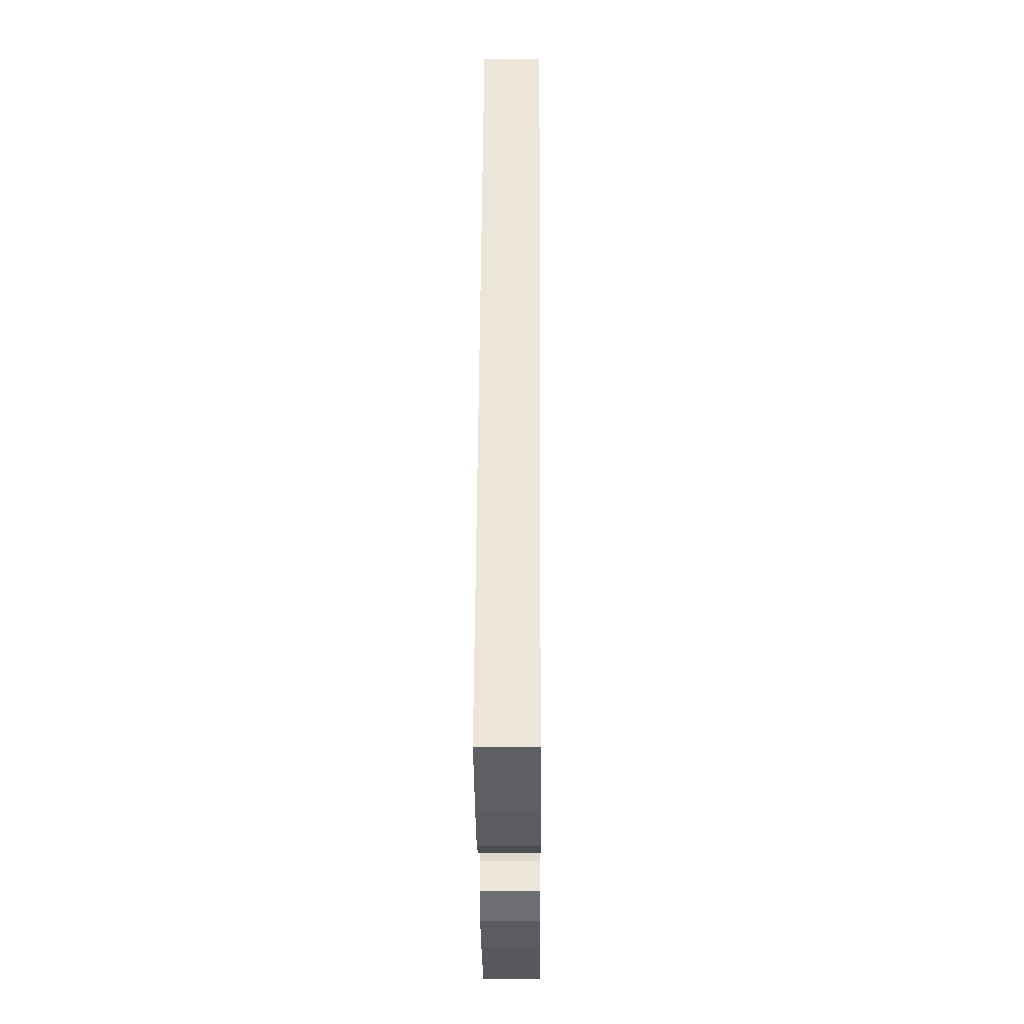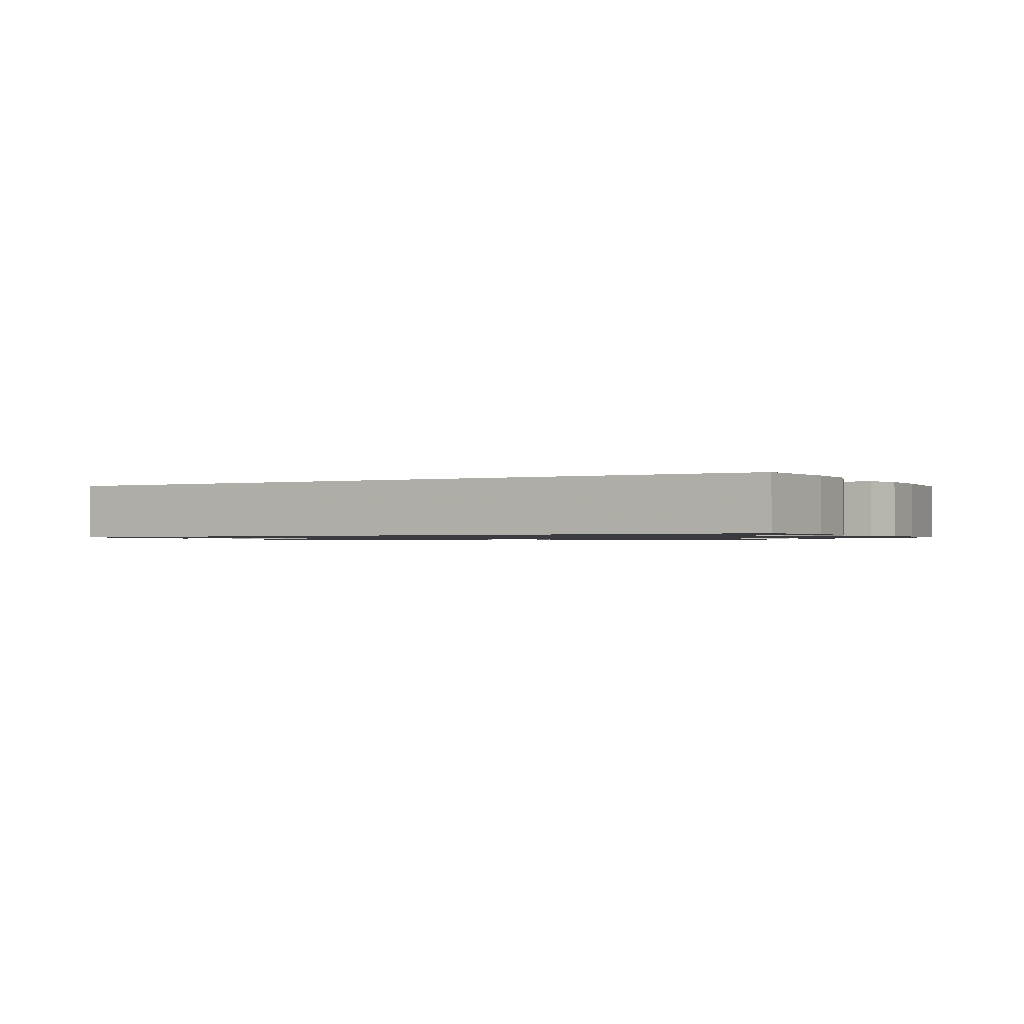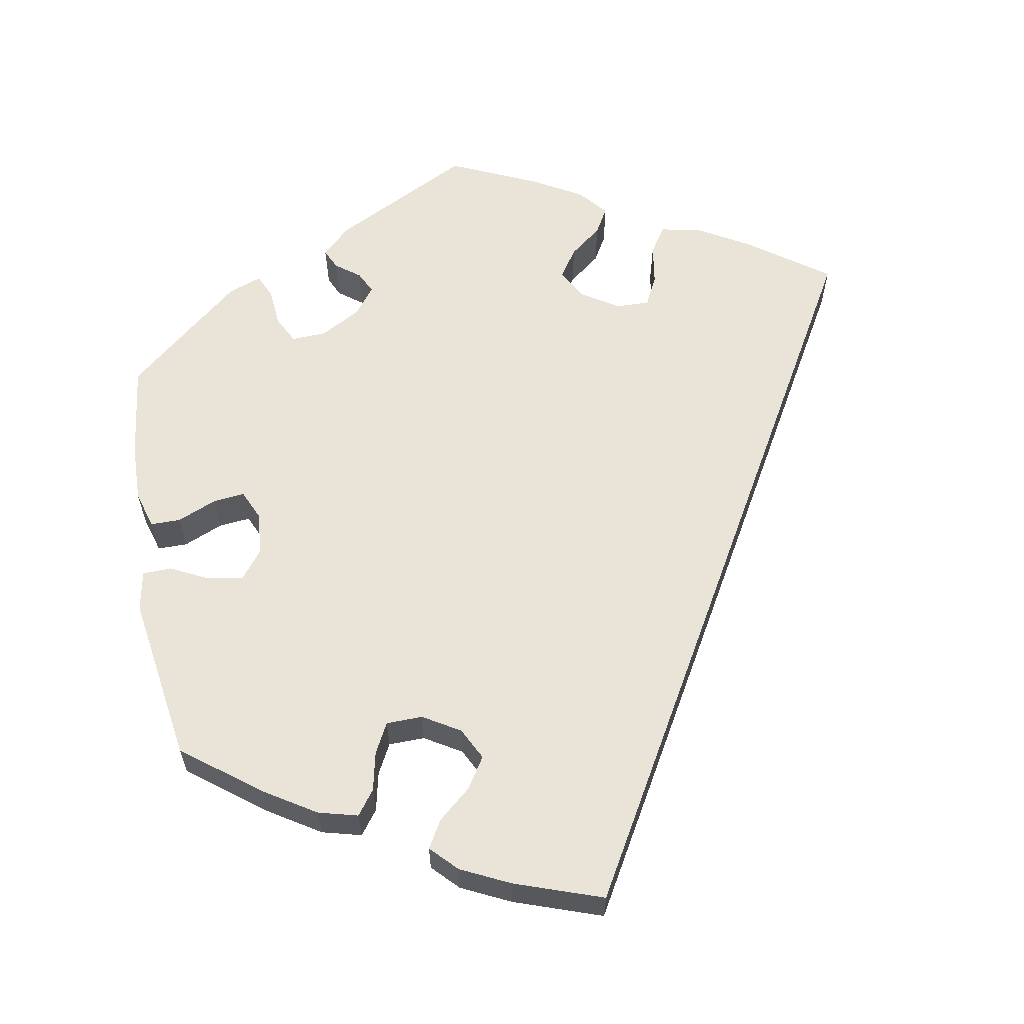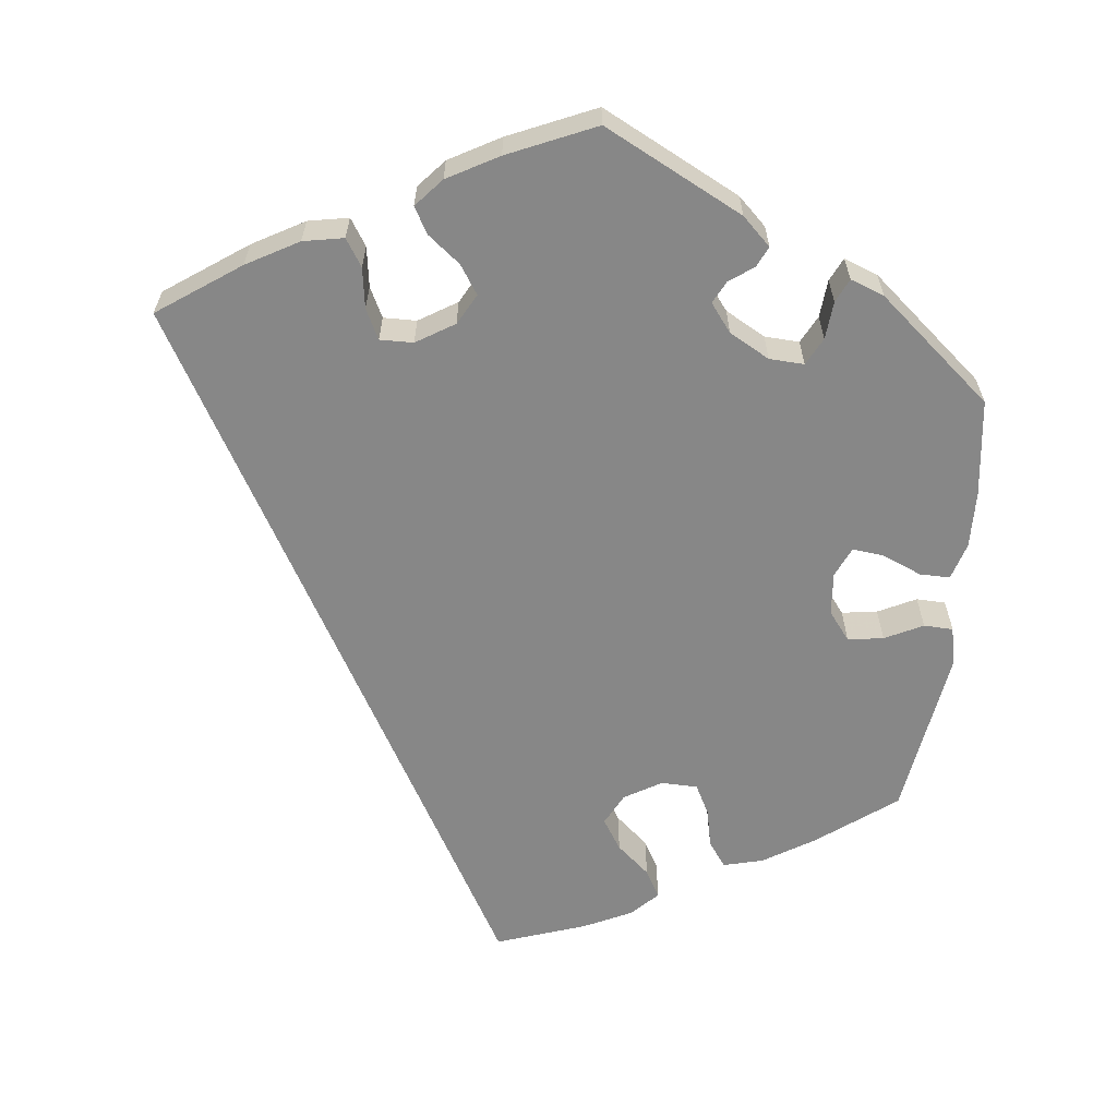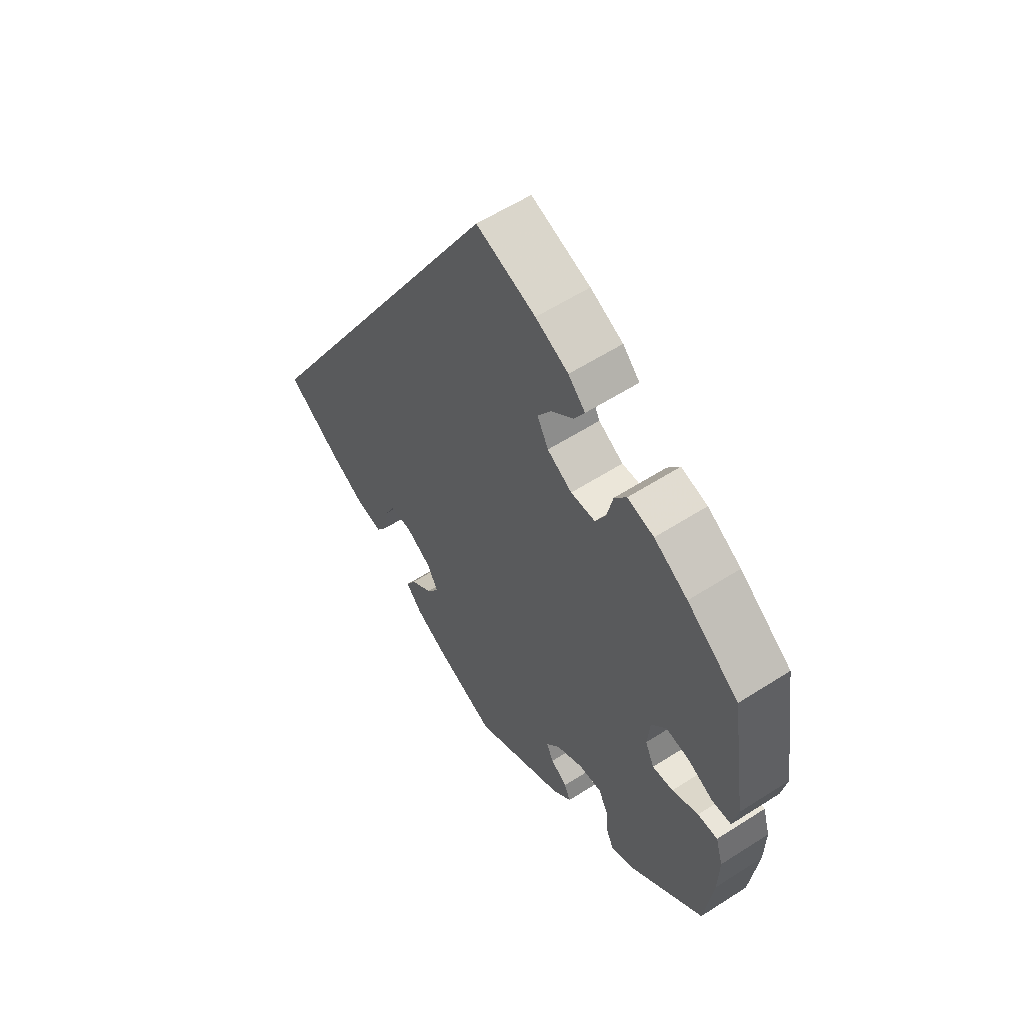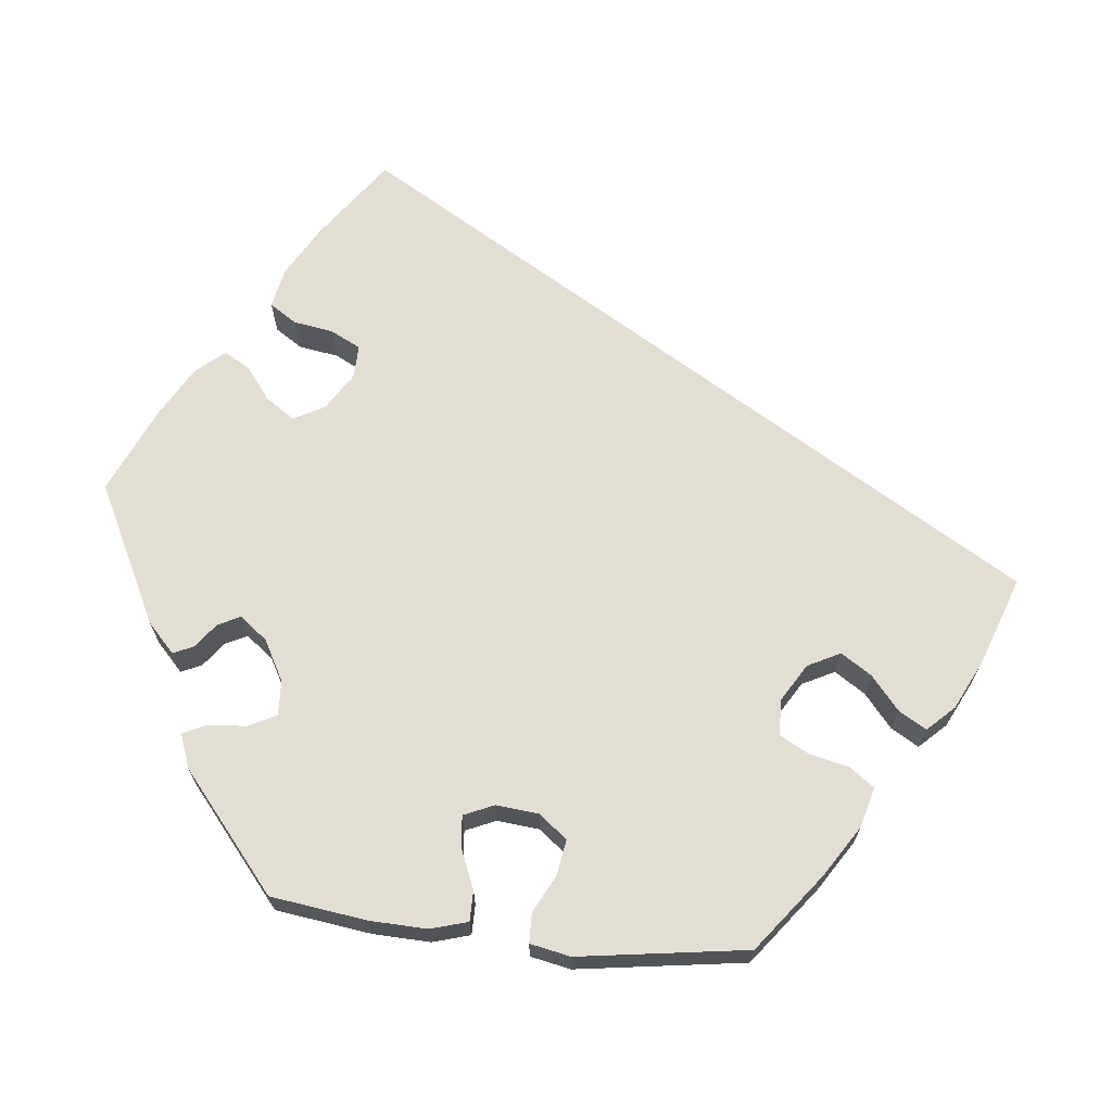
<metadata>
{"format":"obj","ext":"obj","renderer":"f3d","projection":"perspective","resolution":1024,"background":"white","views":[{"elev":-5.1,"azim":90.6,"up":"+Z"},{"elev":-1.2,"azim":89.1,"up":"+Y"},{"elev":61.0,"azim":-10.1,"up":"+Y"},{"elev":-62.3,"azim":173.4,"up":"+Y"},{"elev":57.7,"azim":-123.7,"up":"+Z"},{"elev":68.0,"azim":-83.6,"up":"+Y"}]}
</metadata>
<code>
v 0.501 0.07 -0.289
v 0.398 0.07 -0.362
v 0.333 0.07 -0.399
v 0.282 0.07 -0.409
v 0.26 0.07 -0.375
v 0.252 0.07 -0.324
v 0.233 0.07 -0.286
v 0.191 0.07 -0.287
v 0.143 0.07 -0.317
v 0.122 0.07 -0.356
v 0.146 0.07 -0.392
v 0.187 0.07 -0.424
v 0.206 0.07 -0.457
v 0.175 0.07 -0.493
v 0.111 0.07 -0.529
v 0.001 0.07 -0.578
v -0.175 0.07 -0.489
v -0.211 0.07 -0.455
v -0.199 0.07 -0.429
v -0.168 0.07 -0.406
v -0.154 0.07 -0.378
v -0.181 0.07 -0.343
v -0.232 0.07 -0.315
v -0.276 0.07 -0.313
v -0.294 0.07 -0.348
v -0.298 0.07 -0.396
v -0.312 0.07 -0.426
v -0.355 0.07 -0.41
v -0.5 0.07 -0.289
v -0.516 0.07 -0.167
v -0.518 0.07 -0.095
v -0.504 0.07 -0.048
v -0.466 0.07 -0.048
v -0.416 0.07 -0.069
v -0.376 0.07 -0.073
v -0.359 0.07 -0.035
v -0.364 0.07 0.019
v -0.392 0.07 0.055
v -0.437 0.07 0.048
v -0.485 0.07 0.024
v -0.522 0.07 0.025
v -0.532 0.07 0.076
v -0.5 0.07 0.289
v -0.401 0.07 0.364
v -0.337 0.07 0.404
v -0.287 0.07 0.417
v -0.264 0.07 0.386
v -0.253 0.07 0.336
v -0.233 0.07 0.298
v -0.187 0.07 0.297
v -0.14 0.07 0.325
v -0.119 0.07 0.366
v -0.144 0.07 0.405
v -0.186 0.07 0.441
v -0.206 0.07 0.476
v -0.174 0.07 0.509
v -0.112 0.07 0.539
v 0 0.07 0.578
v 0.501 0 -0.289
v 0.398 0 -0.362
v 0.333 0 -0.399
v 0.282 0 -0.409
v 0.26 0 -0.375
v 0.252 0 -0.324
v 0.233 0 -0.286
v 0.191 0 -0.287
v 0.143 0 -0.317
v 0.122 0 -0.356
v 0.146 0 -0.392
v 0.187 0 -0.424
v 0.206 0 -0.457
v 0.175 0 -0.493
v 0.111 0 -0.529
v 0.001 0 -0.578
v -0.175 0 -0.489
v -0.211 0 -0.455
v -0.199 0 -0.429
v -0.168 0 -0.406
v -0.154 0 -0.378
v -0.181 0 -0.343
v -0.232 0 -0.315
v -0.276 0 -0.313
v -0.294 0 -0.348
v -0.298 0 -0.396
v -0.312 0 -0.426
v -0.355 0 -0.41
v -0.5 0 -0.289
v -0.516 0 -0.167
v -0.518 0 -0.095
v -0.504 0 -0.048
v -0.466 0 -0.048
v -0.416 0 -0.069
v -0.376 0 -0.073
v -0.359 0 -0.035
v -0.364 0 0.019
v -0.392 0 0.055
v -0.437 0 0.048
v -0.485 0 0.024
v -0.522 0 0.025
v -0.532 0 0.076
v -0.5 0 0.289
v -0.401 0 0.364
v -0.337 0 0.404
v -0.287 0 0.417
v -0.264 0 0.386
v -0.253 0 0.336
v -0.233 0 0.298
v -0.187 0 0.297
v -0.14 0 0.325
v -0.119 0 0.366
v -0.144 0 0.405
v -0.186 0 0.441
v -0.206 0 0.476
v -0.174 0 0.509
v -0.112 0 0.539
v 0 0 0.578
f 53 54 55 56
f 52 53 56 57
f 45 46 47 48
f 45 48 49
f 44 45 49
f 43 44 49
f 42 43 49 50
f 39 40 41 42
f 38 39 42 50
f 31 32 33 34
f 31 34 35
f 30 31 35
f 29 30 35
f 28 29 35
f 25 26 27 28
f 24 25 28 35
f 23 24 35 36
f 17 18 19 20
f 17 20 21
f 16 17 21
f 15 16 21 22
f 11 12 13 14
f 10 11 14 15
f 3 4 5 6
f 3 6 7
f 2 3 7
f 1 2 7
f 52 57 58 1
f 37 38 50 51
f 23 36 37 51
f 22 23 51 52
f 10 15 22 52
f 9 10 52
f 8 9 52
f 7 8 52
f 1 7 52
f 114 113 112 111
f 115 114 111 110
f 106 105 104 103
f 107 106 103
f 107 103 102
f 107 102 101
f 108 107 101 100
f 100 99 98 97
f 108 100 97 96
f 92 91 90 89
f 93 92 89
f 93 89 88
f 93 88 87
f 93 87 86
f 86 85 84 83
f 93 86 83 82
f 94 93 82 81
f 78 77 76 75
f 79 78 75
f 79 75 74
f 80 79 74 73
f 72 71 70 69
f 73 72 69 68
f 64 63 62 61
f 65 64 61
f 65 61 60
f 65 60 59
f 59 116 115 110
f 109 108 96 95
f 109 95 94 81
f 110 109 81 80
f 110 80 73 68
f 110 68 67
f 110 67 66
f 110 66 65
f 110 65 59
f 1 59 60 2
f 2 60 61 3
f 3 61 62 4
f 4 62 63 5
f 5 63 64 6
f 6 64 65 7
f 7 65 66 8
f 8 66 67 9
f 9 67 68 10
f 10 68 69 11
f 11 69 70 12
f 12 70 71 13
f 13 71 72 14
f 14 72 73 15
f 15 73 74 16
f 16 74 75 17
f 17 75 76 18
f 18 76 77 19
f 19 77 78 20
f 20 78 79 21
f 21 79 80 22
f 22 80 81 23
f 23 81 82 24
f 24 82 83 25
f 25 83 84 26
f 26 84 85 27
f 27 85 86 28
f 28 86 87 29
f 29 87 88 30
f 30 88 89 31
f 31 89 90 32
f 32 90 91 33
f 33 91 92 34
f 34 92 93 35
f 35 93 94 36
f 36 94 95 37
f 37 95 96 38
f 38 96 97 39
f 39 97 98 40
f 40 98 99 41
f 41 99 100 42
f 42 100 101 43
f 43 101 102 44
f 44 102 103 45
f 45 103 104 46
f 46 104 105 47
f 47 105 106 48
f 48 106 107 49
f 49 107 108 50
f 50 108 109 51
f 51 109 110 52
f 52 110 111 53
f 53 111 112 54
f 54 112 113 55
f 55 113 114 56
f 56 114 115 57
f 57 115 116 58
f 58 116 59 1

</code>
